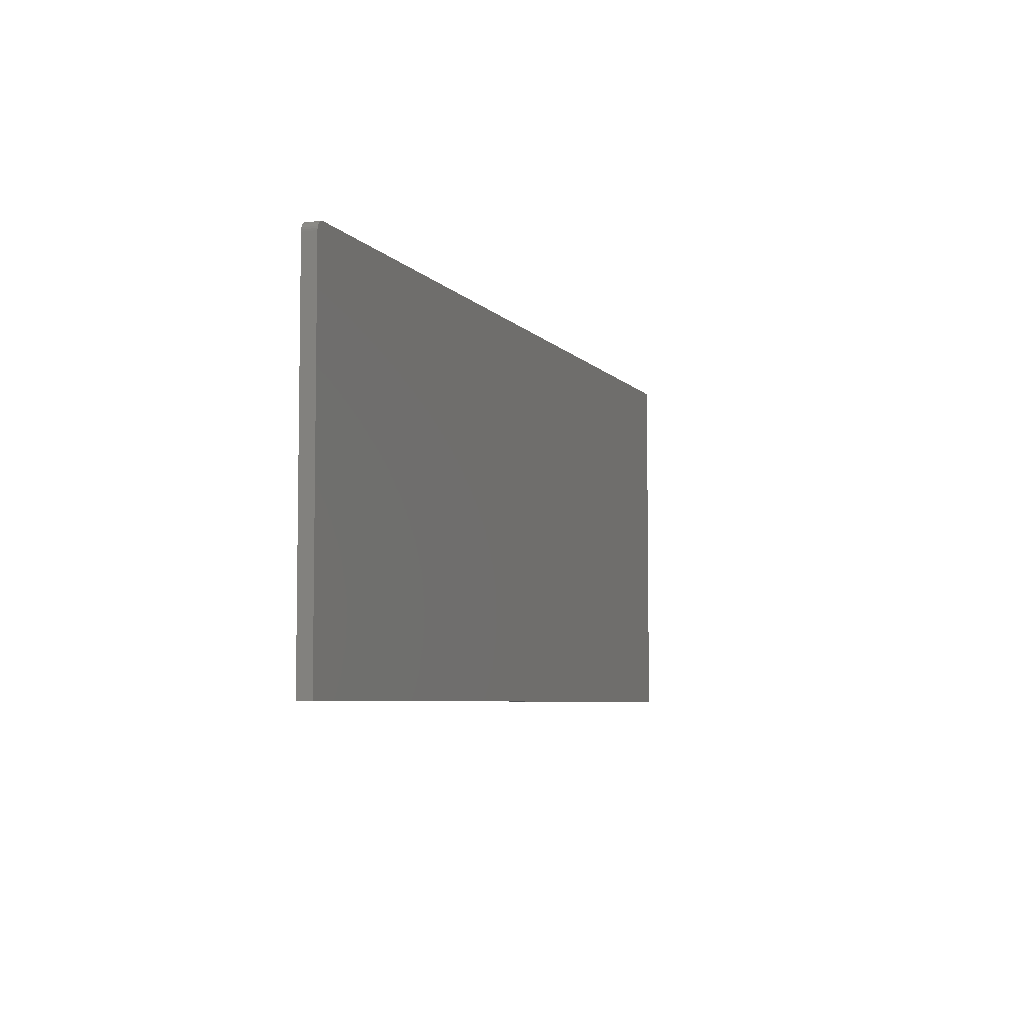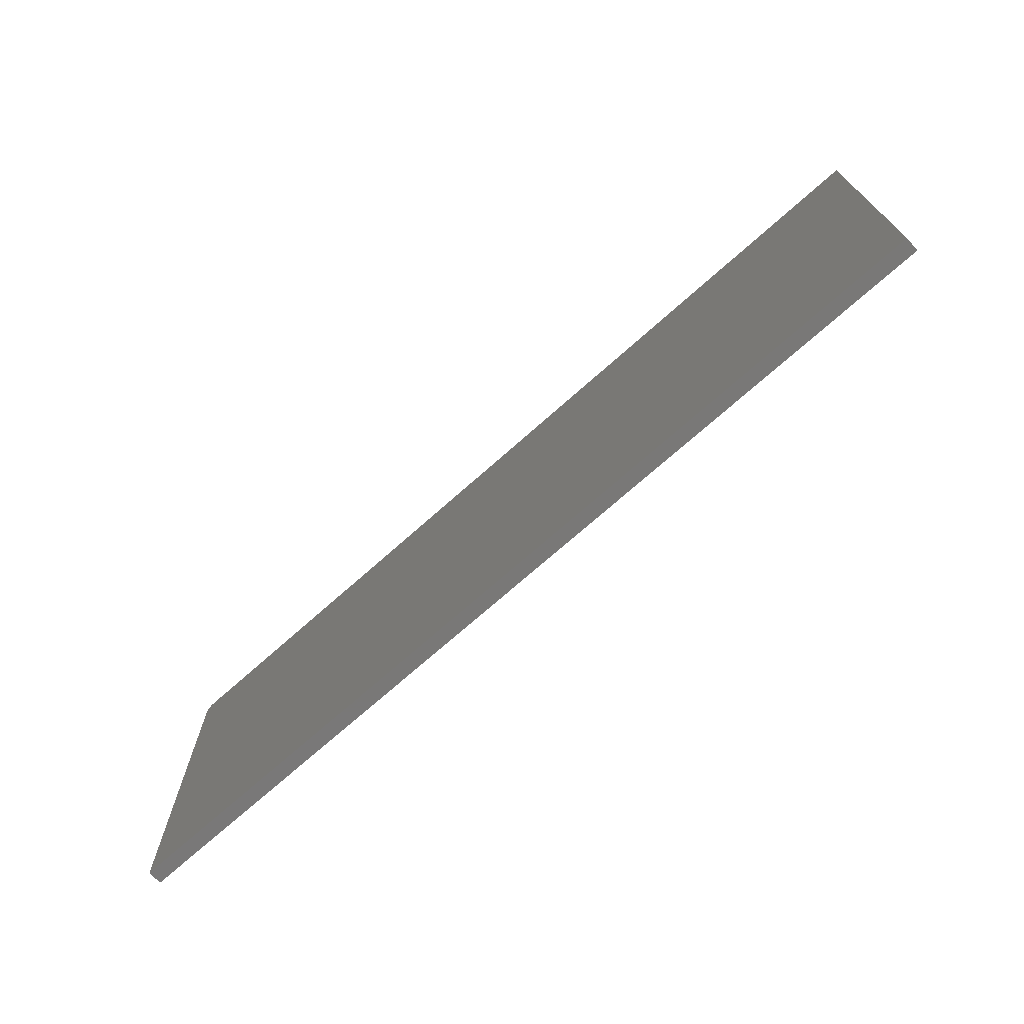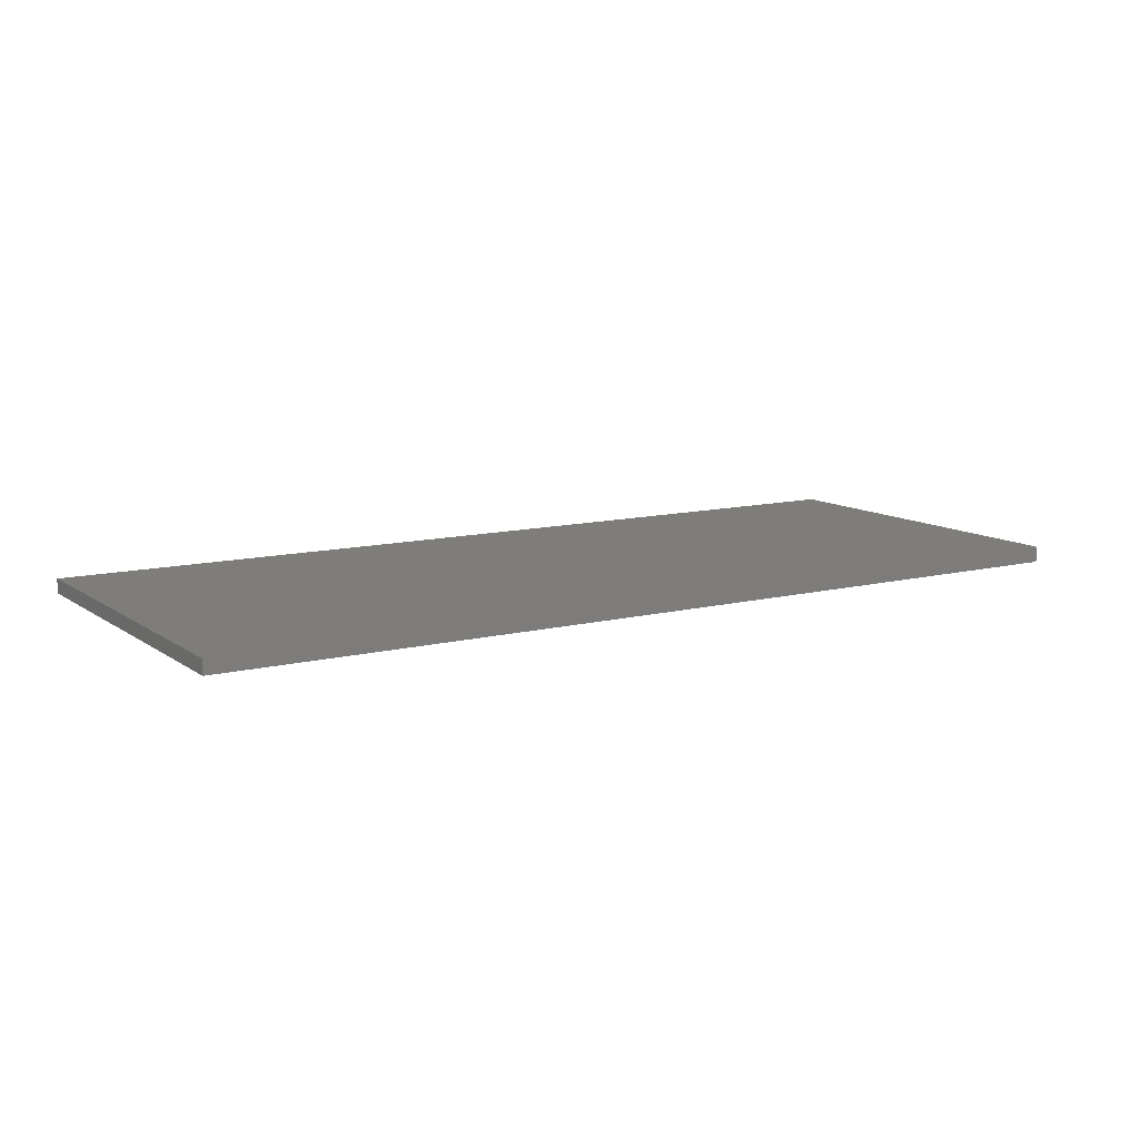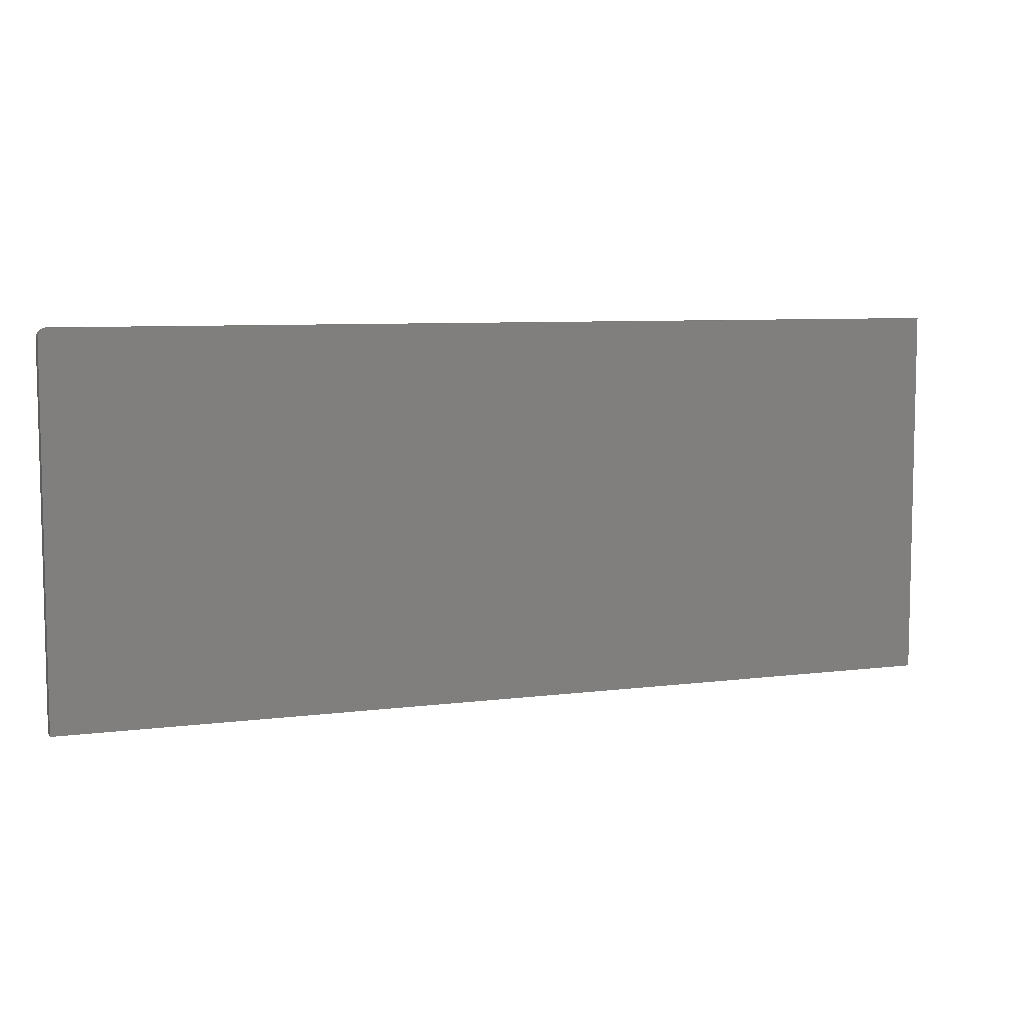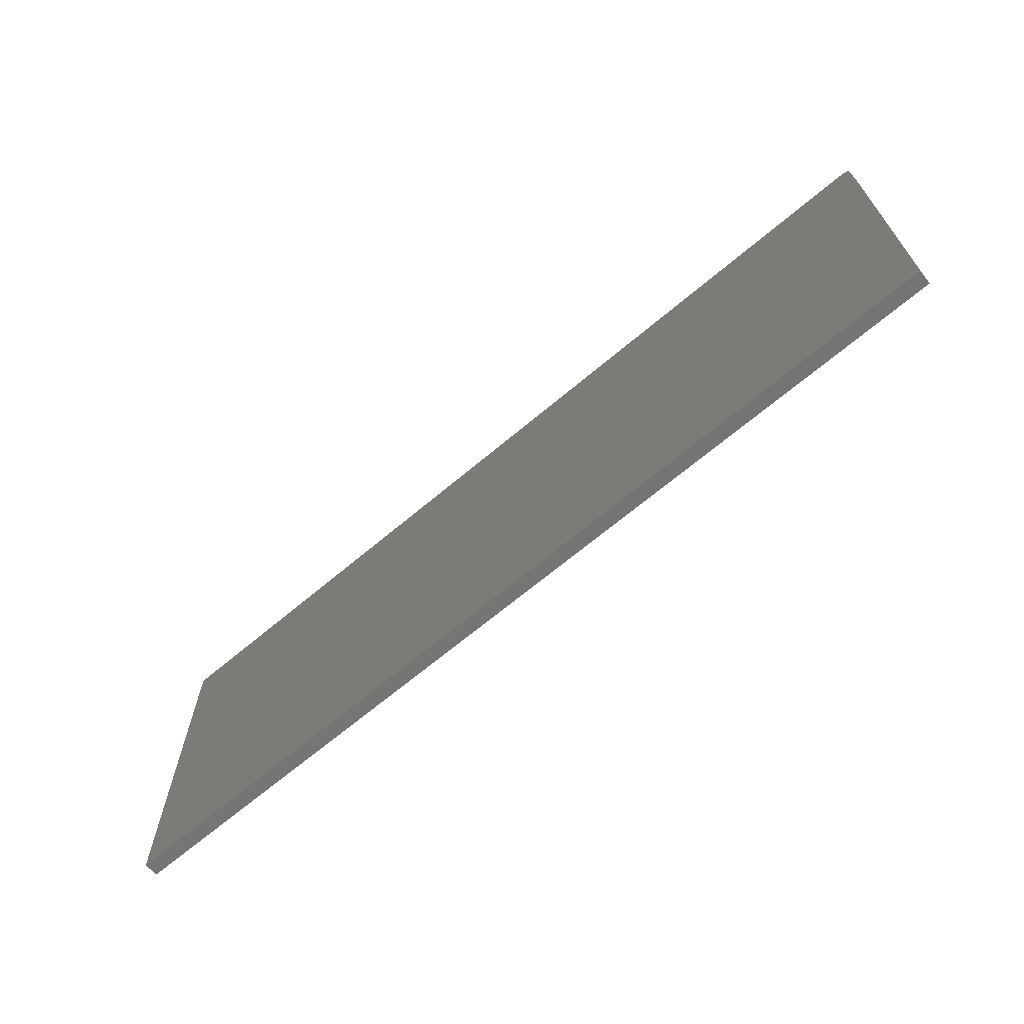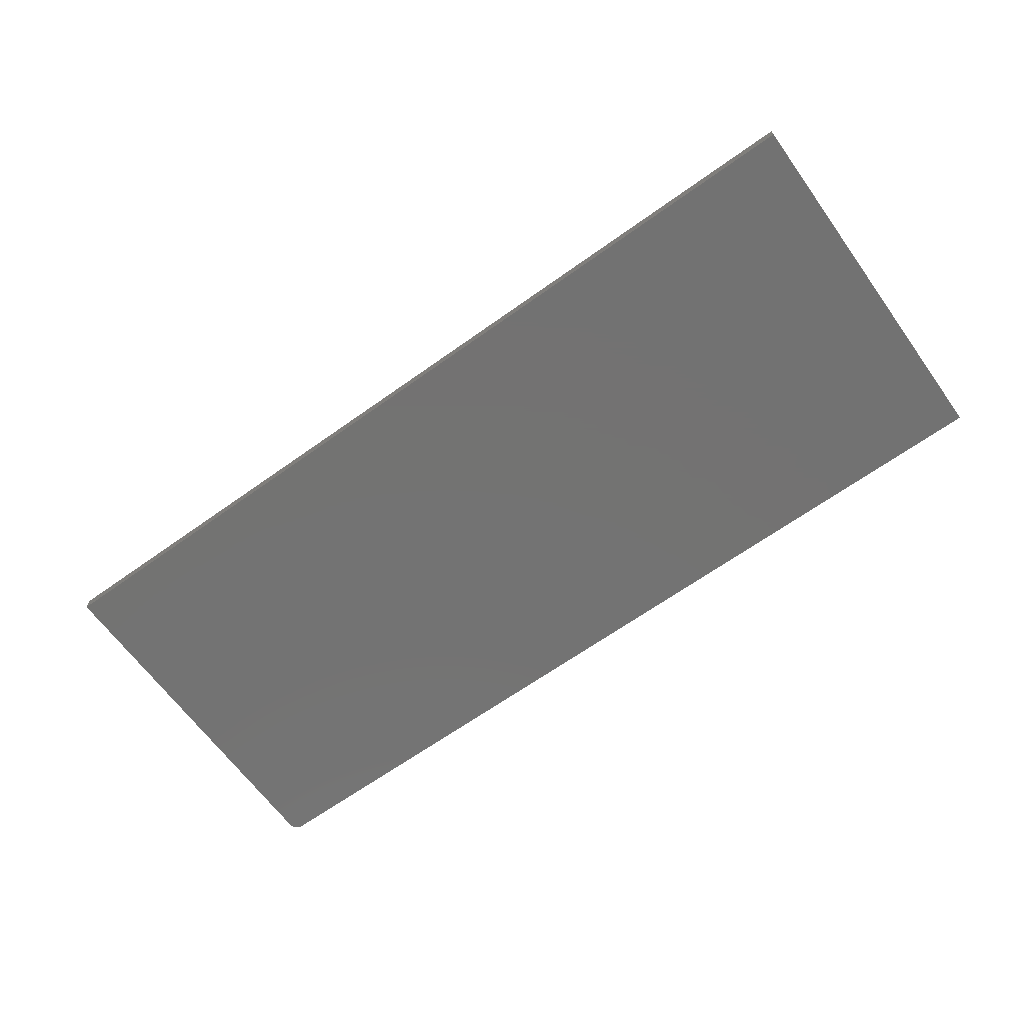
<metadata>
{"format":"stl","ext":"stl","renderer":"f3d","projection":"perspective","resolution":1024,"background":"white","views":[{"elev":-5.7,"azim":-69.7,"up":"+Y"},{"elev":-71.2,"azim":41.8,"up":"+Y"},{"elev":11.1,"azim":148.2,"up":"+Z"},{"elev":7.3,"azim":-20.5,"up":"+Y"},{"elev":-66.9,"azim":-139.7,"up":"+Y"},{"elev":-64.9,"azim":35.8,"up":"+Z"}]}
</metadata>
<code>
# stl→obj: 24 verts, 44 faces
v -0.7344 0.3033 0.02344
v -0.7374 0.303 0.02344
v -0.7404 0.3021 0.02344
v 0.75 0.3033 0.02344
v -0.7431 0.3007 0.02344
v -0.7454 0.2987 0.02344
v -0.7474 0.2963 0.02344
v -0.7488 0.2936 0.02344
v -0.7497 0.2907 0.02344
v -0.75 0.2877 0.02344
v -0.75 -0.3125 0.02344
v 0.75 -0.3125 0.02344
v -0.7404 0.3021 0
v -0.7374 0.303 0
v -0.7344 0.3033 0
v 0.75 0.3033 0
v 0.75 -0.3125 0
v -0.75 -0.3125 0
v -0.75 0.2877 0
v -0.7497 0.2907 0
v -0.7488 0.2936 0
v -0.7474 0.2963 0
v -0.7454 0.2987 0
v -0.7431 0.3007 0
f 1 2 3
f 4 1 3
f 4 3 5
f 4 5 6
f 4 6 7
f 4 7 8
f 4 8 9
f 4 9 10
f 4 10 11
f 4 11 12
f 13 14 15
f 16 17 18
f 16 18 19
f 16 19 20
f 16 20 21
f 16 21 22
f 16 22 23
f 16 23 24
f 16 24 13
f 16 13 15
f 10 19 11
f 11 19 18
f 4 16 1
f 1 16 15
f 19 10 20
f 20 10 9
f 20 9 21
f 21 9 8
f 21 8 22
f 22 8 7
f 22 7 23
f 23 7 6
f 23 6 24
f 24 6 5
f 24 5 13
f 13 5 3
f 13 3 14
f 14 3 2
f 14 2 15
f 15 2 1
f 12 17 4
f 4 17 16
f 11 18 12
f 12 18 17

</code>
